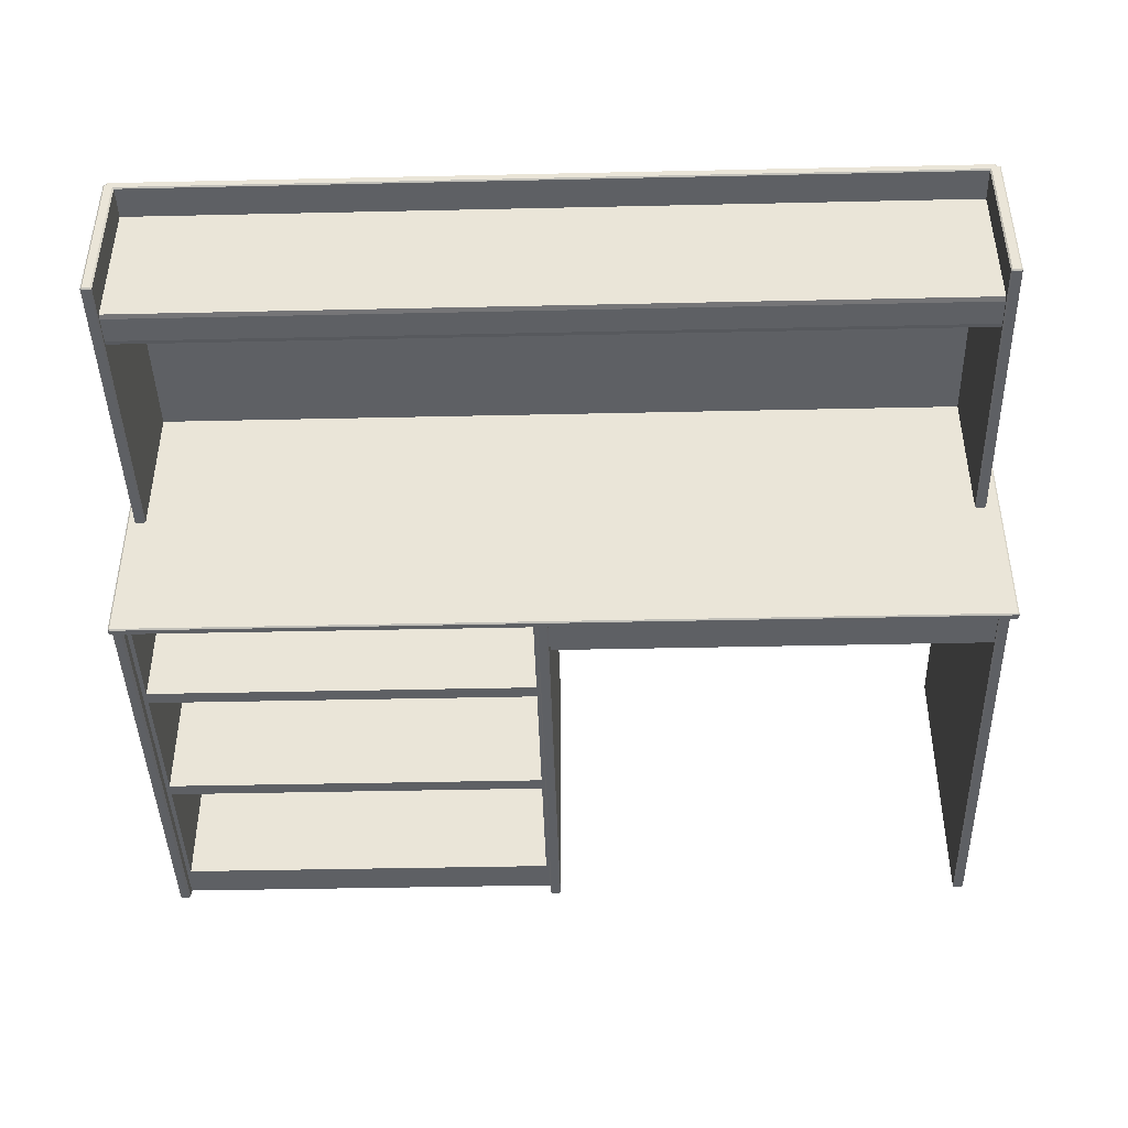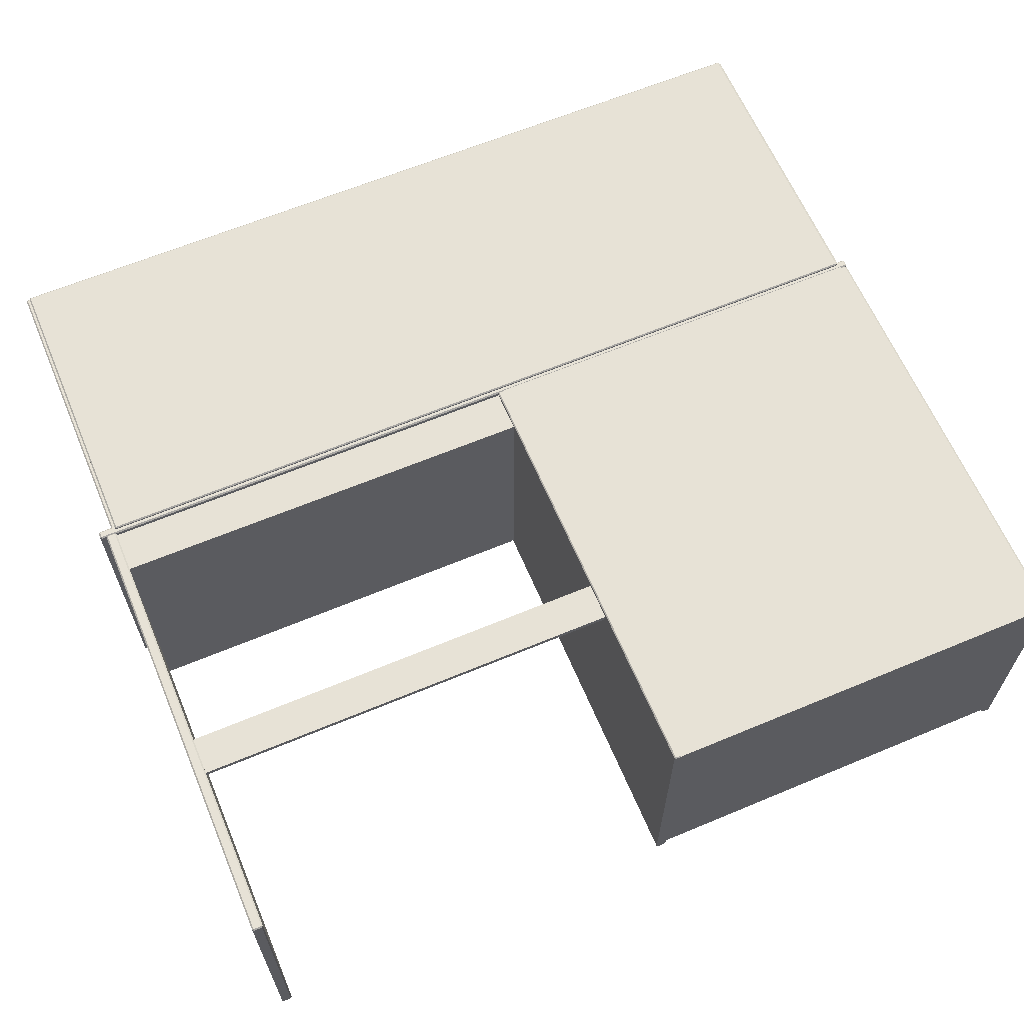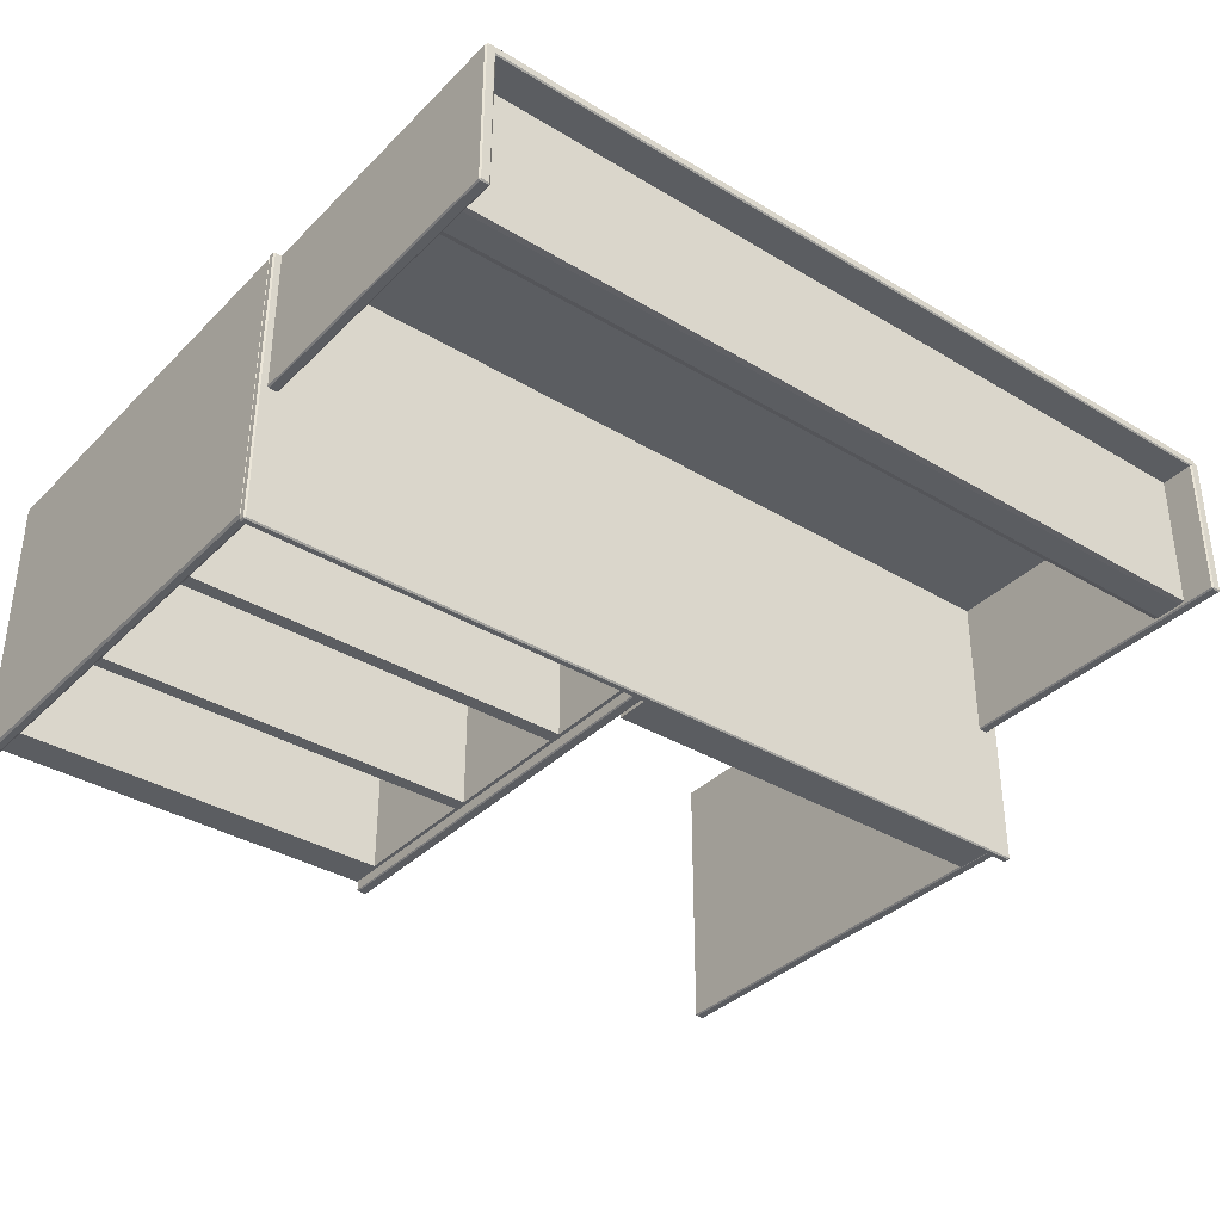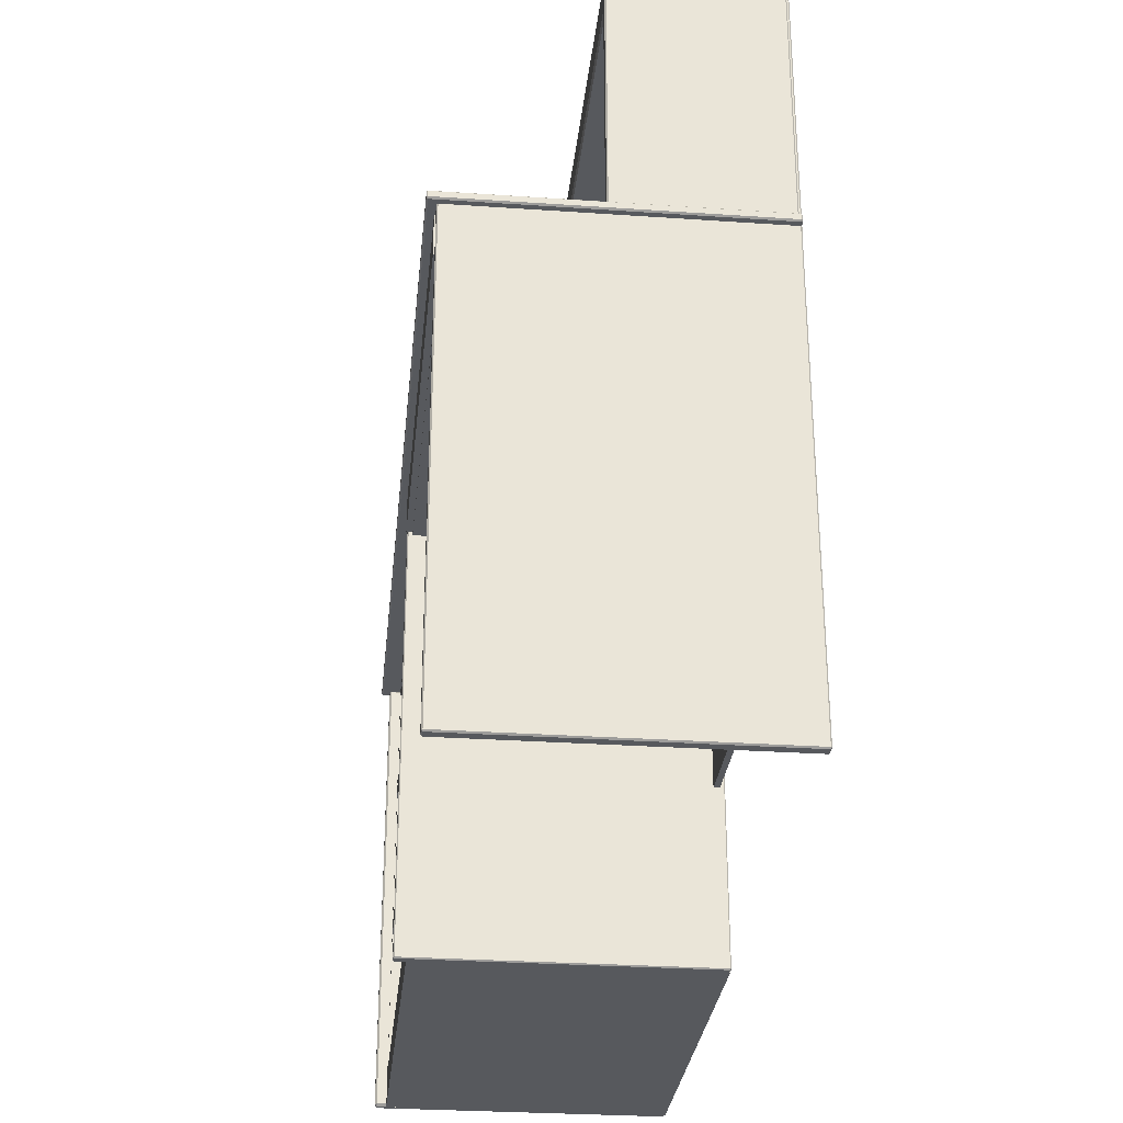
<metadata>
{"format":"obj","ext":"obj","renderer":"f3d","projection":"perspective","resolution":1024,"background":"white","views":[{"elev":-43.1,"azim":1.5,"up":"+Y"},{"elev":63.4,"azim":157.1,"up":"+Y"},{"elev":-36.2,"azim":-38.2,"up":"+Y"},{"elev":-29.4,"azim":84.2,"up":"+Z"}]}
</metadata>
<code>
o Desk_307_1
v 0.7878 -0.2526 0.01925
v 0.7878 0.2644 0.01943
v 0.7878 0.2644 0.09815
v 0.7878 -0.2526 0.09797
v -0.02037 0.2644 0.01943
v -0.02037 0.2644 0.09815
v -0.02037 -0.2526 0.01925
v -0.02037 -0.2526 0.09797
v 0.7831 -0.2526 0.02339
v 0.7831 -0.2636 0.02338
v -0.01562 -0.2636 0.02338
v -0.01562 -0.2526 0.02339
v -0.7992 -0.2769 0.1014
v 0.8138 -0.2769 0.1014
v 0.8138 -0.2769 0.1112
v -0.7992 -0.2769 0.1112
v -0.8021 0.2706 0.1016
v -0.8021 -0.2744 0.1014
v -0.8021 -0.2744 0.1112
v -0.8021 0.2706 0.1114
v -0.7992 0.2706 0.1139
v -0.7992 -0.2744 0.1137
v 0.8138 -0.2744 0.1137
v 0.8138 0.2706 0.1139
v 0.8167 -0.2744 0.1014
v 0.8167 0.2706 0.1016
v 0.8167 0.2706 0.1114
v 0.8167 -0.2744 0.1112
v 0.8138 0.2731 0.1016
v -0.7992 0.2731 0.1016
v -0.7992 0.2731 0.1114
v 0.8138 0.2731 0.1114
v 0.7877 -0.2611 -0.7401
v 0.8024 -0.2611 -0.7401
v 0.8024 -0.2614 0.09798
v 0.7877 -0.2614 0.09798
v 0.7877 0.2711 -0.7423
v 0.8024 0.2711 -0.7423
v 0.8024 -0.2588 -0.7425
v 0.7877 -0.2588 -0.7425
v 0.7877 0.2731 0.09816
v 0.8024 0.2731 0.09816
v 0.8024 0.2734 -0.74
v 0.7877 0.2734 -0.74
v 0.7877 -0.2591 0.1003
v 0.8024 -0.2591 0.1003
v 0.8024 0.2708 0.1005
v 0.7877 0.2708 0.1005
v 0.8051 -0.2588 -0.7401
v 0.8051 0.2711 -0.74
v 0.8051 0.2708 0.09816
v 0.8051 -0.2591 0.09798
v -0.0362 -0.2611 -0.7405
v -0.0207 -0.2611 -0.7405
v -0.0207 -0.2614 0.09833
v -0.0362 -0.2614 0.09833
v -0.0362 0.2715 -0.7423
v -0.0207 0.2715 -0.7423
v -0.0207 -0.2591 -0.7425
v -0.0362 -0.2591 -0.7425
v -0.0362 0.2731 0.09851
v -0.0207 0.2731 0.09851
v -0.0207 0.2734 -0.7403
v -0.0362 0.2734 -0.7403
v -0.0362 -0.2594 0.1003
v -0.0207 -0.2594 0.1003
v -0.0207 0.2712 0.1005
v -0.0362 0.2712 0.1005
v -0.01841 -0.2591 -0.7405
v -0.01841 0.2715 -0.7403
v -0.01841 0.2712 0.09851
v -0.01841 -0.2594 0.09833
v -0.7877 -0.2405 -0.1216
v -0.7877 -0.2406 0.1003
v -0.7877 0.2731 0.1005
v -0.7877 0.2732 -0.1214
v -0.7877 -0.2404 -0.4025
v -0.7877 0.2733 -0.4023
v -0.7877 -0.2403 -0.6875
v -0.7877 0.2734 -0.6874
v -0.7877 -0.2403 -0.7425
v -0.7877 0.2734 -0.7423
v -0.03066 -0.2405 -0.1216
v -0.03066 0.2732 -0.1214
v -0.03066 0.2731 0.1005
v -0.03066 -0.2406 0.1003
v -0.03066 -0.2404 -0.4025
v -0.03066 0.2733 -0.4023
v -0.03066 -0.2403 -0.6875
v -0.03066 0.2734 -0.6874
v -0.03066 -0.2403 -0.7425
v -0.03066 0.2734 -0.7423
v -0.7727 -0.2404 -0.4156
v -0.7727 0.2102 -0.4154
v -0.04566 0.2102 -0.4154
v -0.04566 -0.2404 -0.4156
v -0.7966 -0.2611 -0.7389
v -0.7848 -0.2611 -0.7389
v -0.7848 -0.2614 0.09669
v -0.7966 -0.2614 0.09669
v -0.7966 0.2699 -0.7423
v -0.7848 0.2699 -0.7423
v -0.7848 -0.2576 -0.7425
v -0.7966 -0.2576 -0.7425
v -0.7966 0.2731 0.09687
v -0.7848 0.2731 0.09687
v -0.7848 0.2734 -0.7387
v -0.7966 0.2734 -0.7387
v -0.7966 -0.2578 0.1003
v -0.7848 -0.2578 0.1003
v -0.7848 0.2696 0.1005
v -0.7966 0.2696 0.1005
v -0.7807 -0.2576 -0.7389
v -0.7807 0.2699 -0.7387
v -0.7807 0.2696 0.09687
v -0.7807 -0.2578 0.09669
v -0.04566 -0.2405 -0.1085
v -0.04566 0.2101 -0.1084
v -0.7727 0.2101 -0.1084
v -0.7727 -0.2405 -0.1085
v -0.7727 -0.2404 -0.3895
v -0.7727 0.2102 -0.3893
v -0.7727 0.2101 -0.1345
v -0.7727 -0.2405 -0.1346
v -0.7727 -0.2403 -0.6745
v -0.04566 -0.2403 -0.6745
v -0.04566 -0.2404 -0.3895
v -0.04566 -0.2405 -0.1346
v -0.7727 -0.2406 0.08727
v -0.04566 -0.2406 0.08727
v -0.04566 0.21 0.08742
v -0.7727 0.21 0.08742
v -0.7727 0.2103 -0.6743
v -0.04566 0.2103 -0.6743
v -0.04566 0.2102 -0.3893
v -0.04566 0.2101 -0.1345
v 0.7831 -0.2526 0.09383
v -0.01562 -0.2526 0.09383
v 0.7831 -0.2636 0.09383
v -0.01562 -0.2636 0.09383
v 0.8138 -0.2744 0.09888
v 0.8138 0.2706 0.09907
v -0.7992 -0.2744 0.09888
v -0.7992 0.2706 0.09907
v 0.785 -0.2588 -0.7401
v 0.785 -0.2591 0.09798
v 0.785 0.2711 -0.74
v 0.785 0.2708 0.09816
v -0.03849 -0.2591 -0.7405
v -0.03849 -0.2594 0.09833
v -0.03849 0.2715 -0.7403
v -0.03849 0.2712 0.09851
v -0.8007 -0.2576 -0.7389
v -0.8007 -0.2578 0.09669
v -0.8007 0.2699 -0.7387
v -0.8007 0.2696 0.09687
v 0.7732 -0.01227 0.109
v 0.7879 -0.01227 0.109
v 0.7879 -0.01246 0.6758
v 0.7732 -0.01246 0.6758
v 0.7732 0.2708 0.1067
v 0.7879 0.2708 0.1067
v 0.7879 -0.01 0.1066
v 0.7732 -0.01 0.1066
v 0.7732 0.2729 0.6759
v 0.7879 0.2729 0.6759
v 0.7879 0.2731 0.109
v 0.7732 0.2731 0.109
v 0.7732 -0.0102 0.6781
v 0.7879 -0.0102 0.6781
v 0.7879 0.2706 0.6782
v 0.7732 0.2706 0.6782
v 0.7906 -0.01 0.109
v 0.7906 0.2708 0.109
v 0.7906 0.2706 0.6759
v 0.7906 -0.0102 0.6758
v 0.7705 -0.01 0.109
v 0.7705 -0.0102 0.6758
v 0.7705 0.2708 0.109
v 0.7705 0.2706 0.6759
v -0.7845 -0.01227 0.109
v -0.7698 -0.01227 0.109
v -0.7698 -0.01246 0.6758
v -0.7845 -0.01246 0.6758
v -0.7845 0.2708 0.1067
v -0.7698 0.2708 0.1067
v -0.7698 -0.01 0.1066
v -0.7845 -0.01 0.1066
v -0.7845 0.2729 0.6759
v -0.7698 0.2729 0.6759
v -0.7698 0.2731 0.109
v -0.7845 0.2731 0.109
v -0.7845 -0.0102 0.6781
v -0.7698 -0.0102 0.6781
v -0.7698 0.2706 0.6782
v -0.7845 0.2706 0.6782
v -0.7671 -0.01 0.109
v -0.7671 0.2708 0.109
v -0.7671 0.2706 0.6759
v -0.7671 -0.0102 0.6758
v -0.7872 -0.01 0.109
v -0.7872 -0.0102 0.6758
v -0.7872 0.2708 0.109
v -0.7872 0.2706 0.6759
v 0.777 -0.006473 0.5557
v 0.777 -0.00649 0.6051
v -0.7706 -0.00649 0.6051
v -0.7706 -0.006473 0.5557
v 0.7796 0.2648 0.5558
v 0.7796 0.2648 0.6052
v 0.7796 -0.004319 0.6051
v 0.7796 -0.004302 0.5557
v -0.7706 0.267 0.5558
v -0.7706 0.267 0.6052
v 0.777 0.267 0.6052
v 0.777 0.267 0.5558
v -0.7732 -0.004302 0.5557
v -0.7732 -0.004319 0.6051
v -0.7732 0.2648 0.6052
v -0.7732 0.2648 0.5558
v 0.777 -0.004323 0.6141
v 0.777 0.2648 0.6142
v -0.7706 0.2648 0.6142
v -0.7706 -0.004323 0.6141
v 0.777 -0.004299 0.5466
v -0.7706 -0.004299 0.5466
v 0.777 0.2648 0.5467
v -0.7706 0.2648 0.5467
v -0.7831 0.2759 0.1091
v -0.7831 0.2635 0.109
v -0.7831 0.2633 0.6759
v -0.7831 0.2757 0.6759
v 0.7809 0.2759 0.1067
v 0.7809 0.2635 0.1067
v -0.7804 0.2635 0.1067
v -0.7804 0.2759 0.1067
v 0.7836 0.2757 0.6759
v 0.7836 0.2633 0.6759
v 0.7836 0.2635 0.109
v 0.7836 0.2759 0.1091
v -0.7804 0.2757 0.6782
v -0.7804 0.2633 0.6782
v 0.7809 0.2633 0.6782
v 0.7809 0.2757 0.6782
v -0.7804 0.2612 0.109
v 0.7809 0.2612 0.109
v 0.7809 0.2611 0.6759
v -0.7804 0.2611 0.6759
v -0.7804 0.2781 0.1091
v -0.7804 0.278 0.6759
v 0.7809 0.2781 0.1091
v 0.7809 0.278 0.6759
v -0.0392 0.2537 -0.4287
v -0.0392 0.2536 -0.3583
v -0.0392 0.2644 -0.4287
v -0.0392 0.2644 -0.3583
v 0.7936 0.2644 -0.3583
v 0.7936 0.2644 -0.4287
v 0.7936 0.2537 -0.4287
v 0.7936 0.2536 -0.3583
f 1 3 2
f 1 4 3
f 2 6 5
f 2 3 6
f 5 8 7
f 5 6 8
f 9 11 10
f 9 12 11
f 2 7 1
f 2 5 7
f 6 4 8
f 6 3 4
f 13 15 14
f 13 16 15
f 17 19 18
f 17 20 19
f 21 23 22
f 21 24 23
f 25 27 26
f 25 28 27
f 29 31 30
f 29 32 31
f 33 35 34
f 33 36 35
f 37 39 38
f 37 40 39
f 41 43 42
f 41 44 43
f 45 47 46
f 45 48 47
f 49 51 50
f 49 52 51
f 53 55 54
f 53 56 55
f 57 59 58
f 57 60 59
f 61 63 62
f 61 64 63
f 65 67 66
f 65 68 67
f 69 71 70
f 69 72 71
f 73 75 74
f 73 76 75
f 77 76 73
f 77 78 76
f 79 78 77
f 79 80 78
f 81 80 79
f 81 82 80
f 83 85 84
f 83 86 85
f 87 83 84
f 87 84 88
f 89 87 88
f 89 88 90
f 91 89 90
f 91 90 92
f 93 95 94
f 93 96 95
f 74 85 86
f 74 75 85
f 82 91 92
f 82 81 91
f 80 92 90
f 80 82 92
f 78 80 90
f 78 90 88
f 76 78 88
f 76 88 84
f 75 76 84
f 75 84 85
f 97 99 98
f 97 100 99
f 101 103 102
f 101 104 103
f 105 107 106
f 105 108 107
f 109 111 110
f 109 112 111
f 113 115 114
f 113 116 115
f 117 119 118
f 117 120 119
f 121 123 122
f 121 124 123
f 81 89 91
f 81 79 89
f 125 89 79
f 93 125 79
f 93 79 77
f 96 93 77
f 96 77 87
f 126 87 89
f 126 96 87
f 125 126 89
f 121 87 77
f 124 121 77
f 124 77 73
f 121 127 87
f 127 83 87
f 127 128 83
f 128 73 83
f 128 124 73
f 120 83 73
f 129 120 73
f 129 73 74
f 130 129 74
f 130 74 86
f 117 86 83
f 117 130 86
f 120 117 83
f 119 131 118
f 119 132 131
f 133 95 134
f 133 94 95
f 122 136 135
f 122 123 136
f 128 135 136
f 128 127 135
f 120 132 119
f 120 129 132
f 126 133 134
f 126 125 133
f 127 122 135
f 127 121 122
f 130 118 131
f 130 117 118
f 125 94 133
f 125 93 94
f 124 136 123
f 124 128 136
f 129 131 132
f 129 130 131
f 96 134 95
f 96 126 134
f 9 4 1
f 9 137 4
f 137 8 4
f 137 138 8
f 138 7 8
f 138 12 7
f 12 1 7
f 12 9 1
f 11 139 10
f 11 140 139
f 137 10 139
f 137 9 10
f 138 139 140
f 138 137 139
f 12 140 11
f 12 138 140
f 141 14 25
f 15 23 28
f 142 26 29
f 24 32 27
f 143 18 13
f 22 16 19
f 144 30 17
f 21 20 31
f 142 25 26
f 142 141 25
f 14 28 25
f 14 15 28
f 23 27 28
f 23 24 27
f 32 26 27
f 32 29 26
f 144 29 30
f 144 142 29
f 24 31 32
f 24 21 31
f 20 30 31
f 20 17 30
f 143 17 18
f 143 144 17
f 21 19 20
f 21 22 19
f 16 18 19
f 16 13 18
f 141 13 14
f 141 143 13
f 22 15 16
f 22 23 15
f 142 143 141
f 142 144 143
f 40 145 33
f 36 146 45
f 37 44 147
f 48 148 41
f 38 50 43
f 39 34 49
f 35 46 52
f 47 42 51
f 147 40 37
f 147 145 40
f 145 36 33
f 145 146 36
f 146 48 45
f 146 148 48
f 148 44 41
f 148 147 44
f 38 49 50
f 38 39 49
f 34 52 49
f 34 35 52
f 46 51 52
f 46 47 51
f 42 50 51
f 42 43 50
f 45 35 36
f 45 46 35
f 39 33 34
f 39 40 33
f 41 47 48
f 41 42 47
f 43 37 38
f 43 44 37
f 145 148 146
f 145 147 148
f 60 149 53
f 56 150 65
f 57 64 151
f 68 152 61
f 58 70 63
f 59 54 69
f 55 66 72
f 67 62 71
f 151 60 57
f 151 149 60
f 149 56 53
f 149 150 56
f 150 68 65
f 150 152 68
f 152 64 61
f 152 151 64
f 58 69 70
f 58 59 69
f 54 72 69
f 54 55 72
f 66 71 72
f 66 67 71
f 62 70 71
f 62 63 70
f 65 55 56
f 65 66 55
f 59 53 54
f 59 60 53
f 61 67 68
f 61 62 67
f 63 57 58
f 63 64 57
f 149 152 150
f 149 151 152
f 104 153 97
f 100 154 109
f 101 108 155
f 112 156 105
f 102 114 107
f 103 98 113
f 99 110 116
f 111 106 115
f 155 104 101
f 155 153 104
f 153 100 97
f 153 154 100
f 154 112 109
f 154 156 112
f 156 108 105
f 156 155 108
f 102 113 114
f 102 103 113
f 98 116 113
f 98 99 116
f 110 115 116
f 110 111 115
f 106 114 115
f 106 107 114
f 109 99 100
f 109 110 99
f 103 97 98
f 103 104 97
f 105 111 112
f 105 106 111
f 107 101 102
f 107 108 101
f 153 156 154
f 153 155 156
f 157 159 158
f 157 160 159
f 161 163 162
f 161 164 163
f 165 167 166
f 165 168 167
f 169 171 170
f 169 172 171
f 173 175 174
f 173 176 175
f 164 177 157
f 160 178 169
f 161 168 179
f 172 180 165
f 162 174 167
f 163 158 173
f 159 170 176
f 171 166 175
f 179 164 161
f 179 177 164
f 177 160 157
f 177 178 160
f 178 172 169
f 178 180 172
f 180 168 165
f 180 179 168
f 162 173 174
f 162 163 173
f 158 176 173
f 158 159 176
f 170 175 176
f 170 171 175
f 166 174 175
f 166 167 174
f 169 159 160
f 169 170 159
f 163 157 158
f 163 164 157
f 165 171 172
f 165 166 171
f 167 161 162
f 167 168 161
f 177 180 178
f 177 179 180
f 181 183 182
f 181 184 183
f 185 187 186
f 185 188 187
f 189 191 190
f 189 192 191
f 193 195 194
f 193 196 195
f 197 199 198
f 197 200 199
f 188 201 181
f 184 202 193
f 185 192 203
f 196 204 189
f 186 198 191
f 187 182 197
f 183 194 200
f 195 190 199
f 203 188 185
f 203 201 188
f 201 184 181
f 201 202 184
f 202 196 193
f 202 204 196
f 204 192 189
f 204 203 192
f 186 197 198
f 186 187 197
f 182 200 197
f 182 183 200
f 194 199 200
f 194 195 199
f 190 198 199
f 190 191 198
f 193 183 184
f 193 194 183
f 187 181 182
f 187 188 181
f 189 195 196
f 189 190 195
f 191 185 186
f 191 192 185
f 201 204 202
f 201 203 204
f 205 207 206
f 205 208 207
f 209 211 210
f 209 212 211
f 213 215 214
f 213 216 215
f 217 219 218
f 217 220 219
f 221 223 222
f 221 224 223
f 212 225 205
f 208 226 217
f 209 216 227
f 220 228 213
f 210 222 215
f 211 206 221
f 207 218 224
f 219 214 223
f 227 212 209
f 227 225 212
f 225 208 205
f 225 226 208
f 226 220 217
f 226 228 220
f 228 216 213
f 228 227 216
f 210 221 222
f 210 211 221
f 206 224 221
f 206 207 224
f 218 223 224
f 218 219 223
f 214 222 223
f 214 215 222
f 217 207 208
f 217 218 207
f 211 205 206
f 211 212 205
f 213 219 220
f 213 214 219
f 215 209 210
f 215 216 209
f 225 228 226
f 225 227 228
f 229 231 230
f 229 232 231
f 233 235 234
f 233 236 235
f 237 239 238
f 237 240 239
f 241 243 242
f 241 244 243
f 245 247 246
f 245 248 247
f 236 249 229
f 232 250 241
f 233 240 251
f 244 252 237
f 234 246 239
f 235 230 245
f 231 242 248
f 243 238 247
f 251 236 233
f 251 249 236
f 249 232 229
f 249 250 232
f 250 244 241
f 250 252 244
f 252 240 237
f 252 251 240
f 234 245 246
f 234 235 245
f 230 248 245
f 230 231 248
f 242 247 248
f 242 243 247
f 238 246 247
f 238 239 246
f 241 231 232
f 241 242 231
f 235 229 230
f 235 236 229
f 237 243 244
f 237 238 243
f 239 233 234
f 239 240 233
f 249 252 250
f 249 251 252
f 253 256 254
f 253 255 256
f 257 256 255 258
f 255 253 259 258
f 260 259 253 254
f 257 260 254 256

</code>
